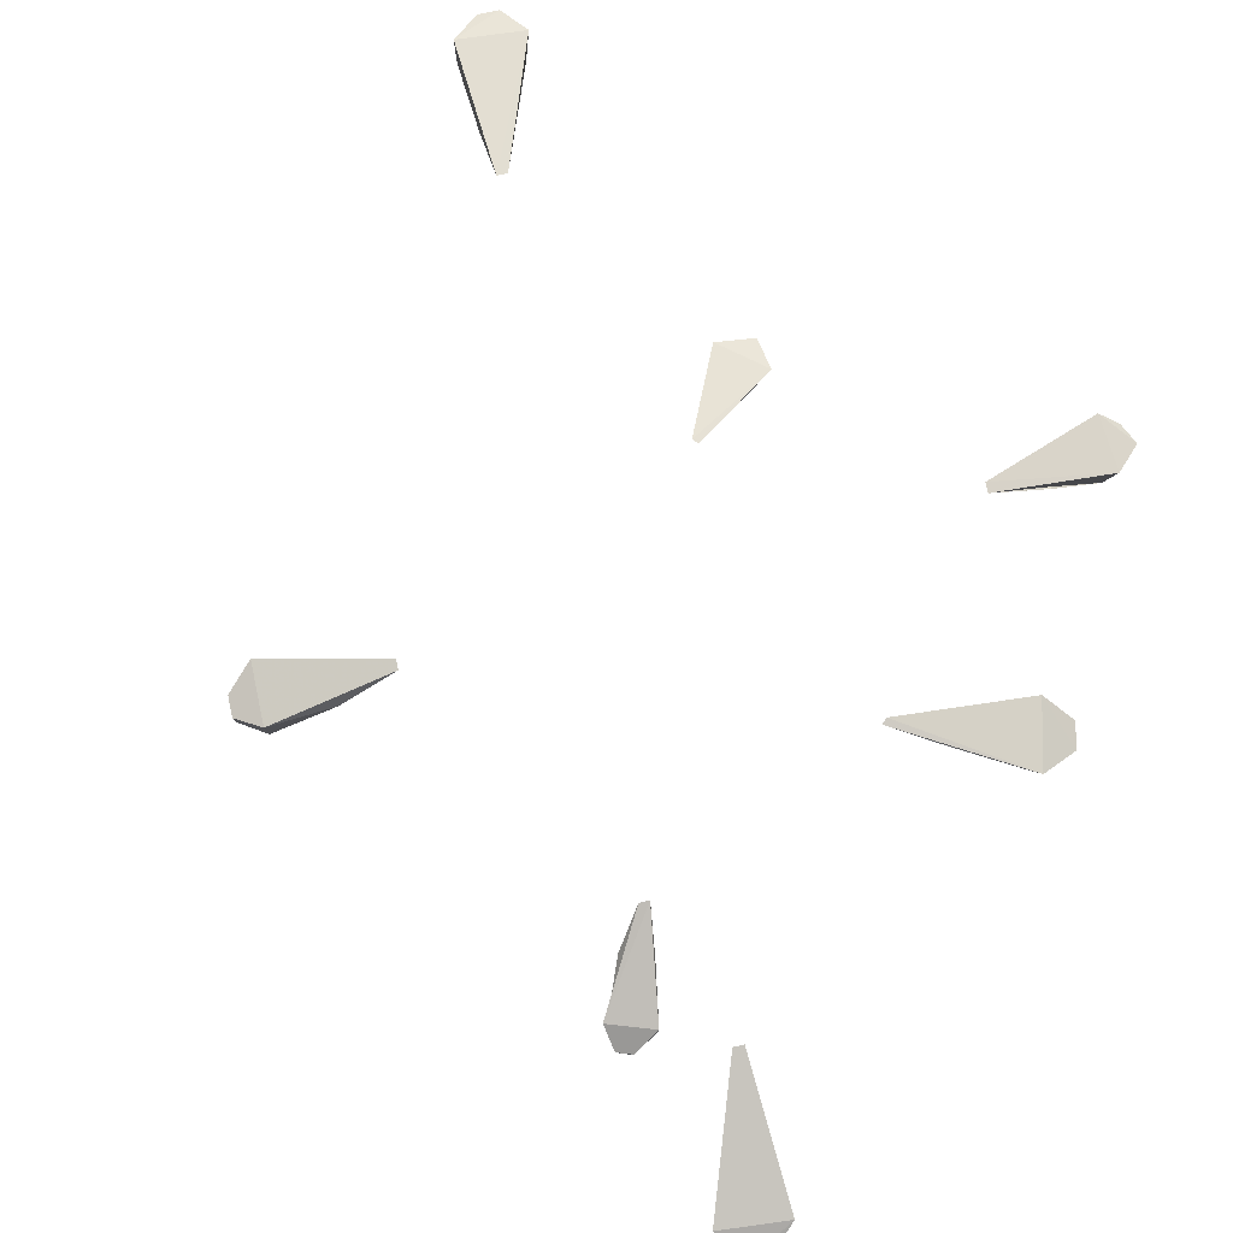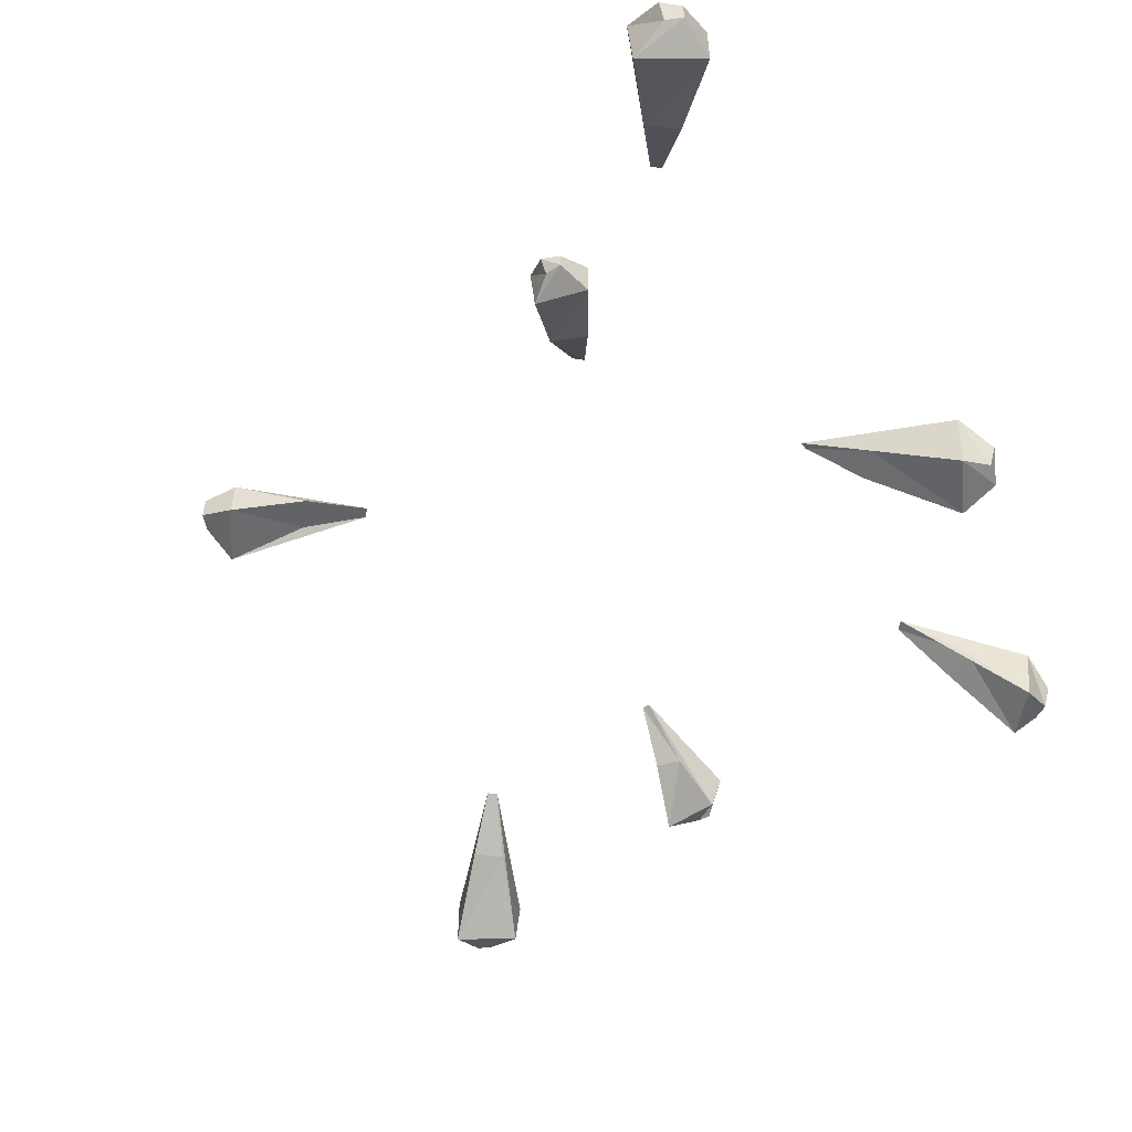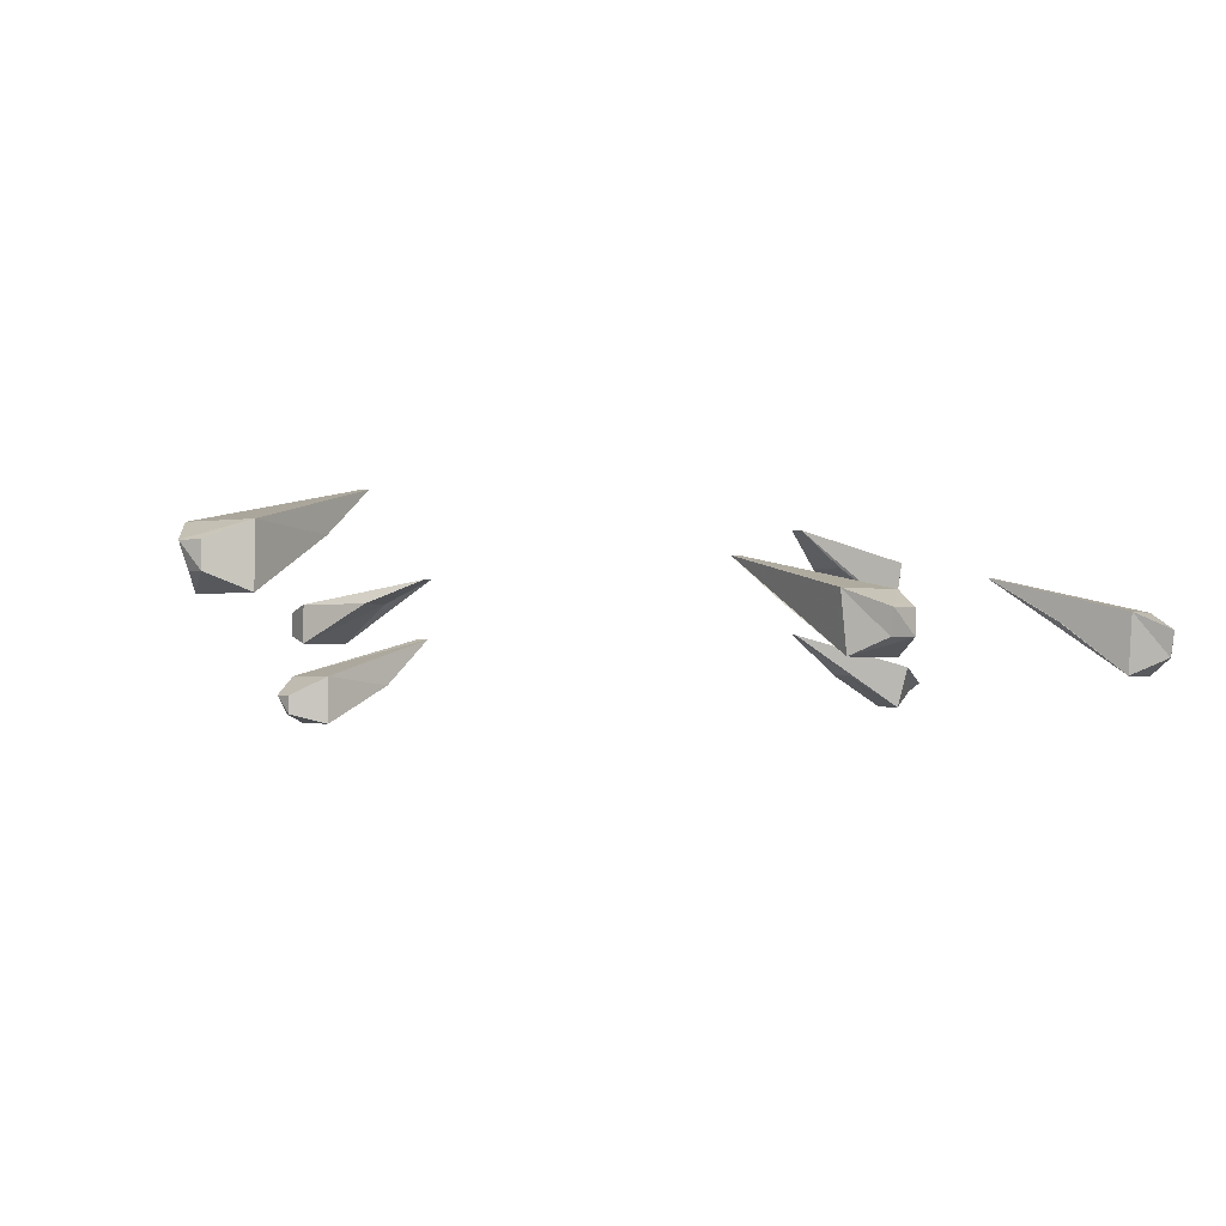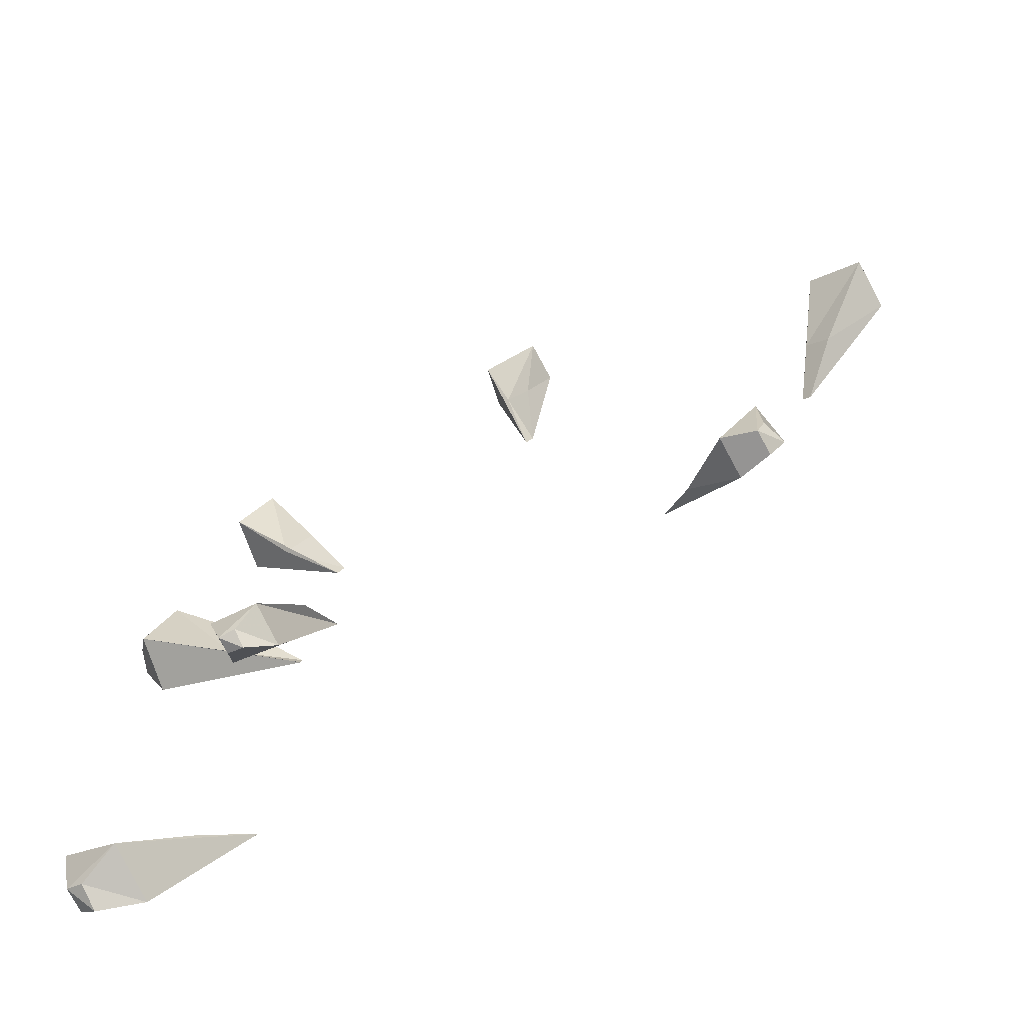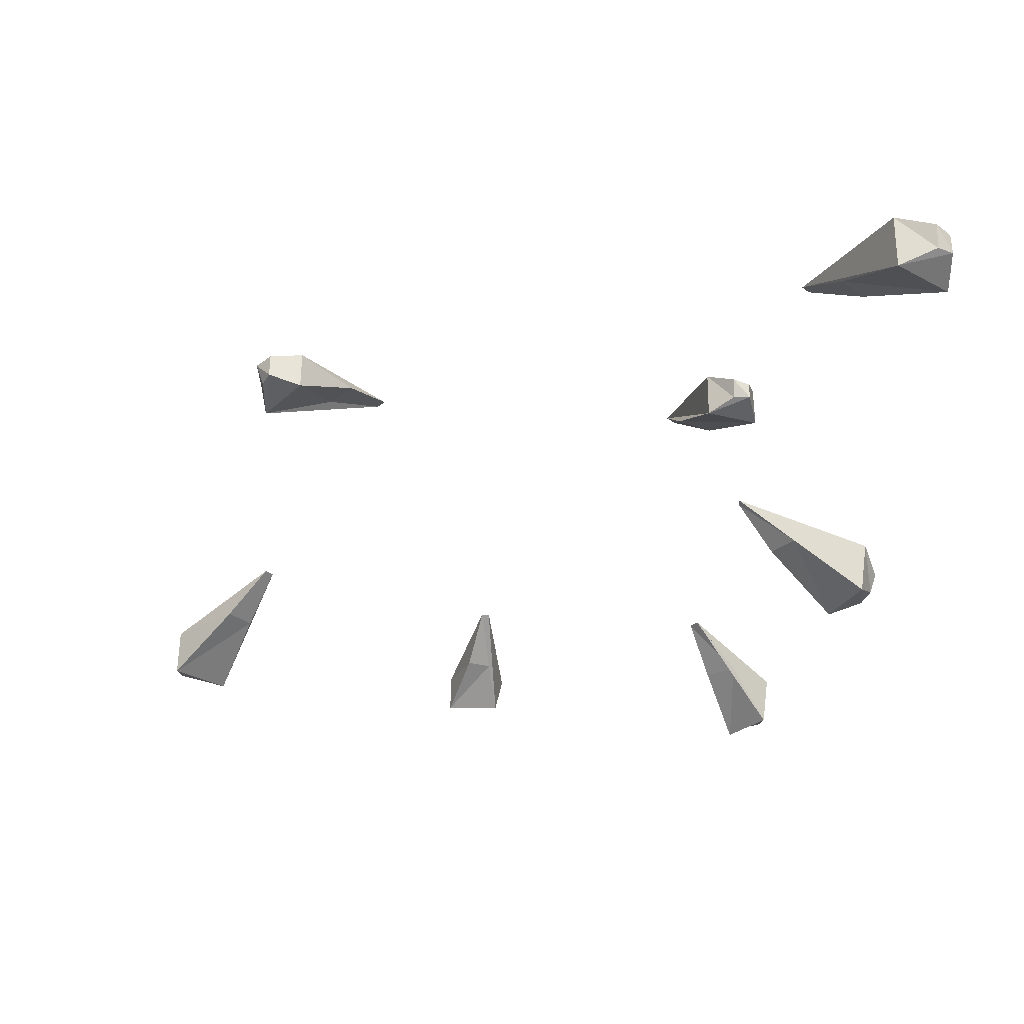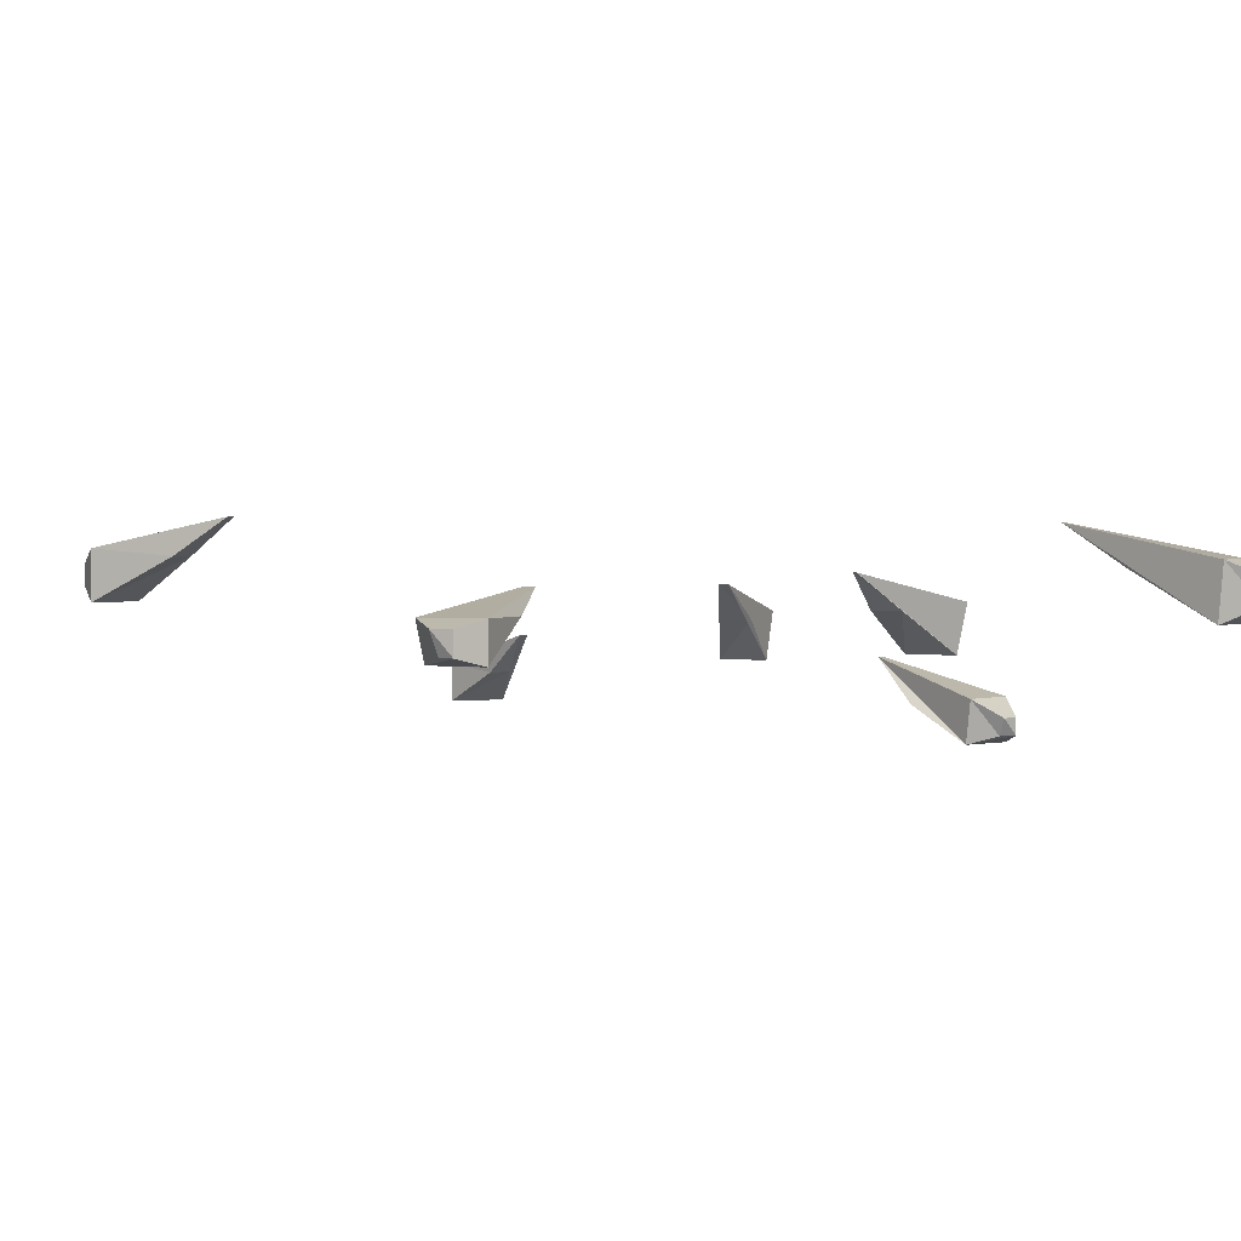
<metadata>
{"format":"obj","ext":"obj","renderer":"f3d","projection":"perspective","resolution":1024,"background":"white","views":[{"elev":78.5,"azim":-147.2,"up":"+Y"},{"elev":-52.9,"azim":-144.2,"up":"+Y"},{"elev":-1.3,"azim":-103.5,"up":"+Y"},{"elev":-76.8,"azim":28.5,"up":"+Z"},{"elev":-34.5,"azim":179.9,"up":"+Y"},{"elev":1.8,"azim":159.1,"up":"+Y"}]}
</metadata>
<code>
o ground_decor/540
v -53 -19 -46
v -53 -12 -46
v -53 -14 -51
v -53 -17 -51
v -46 -19 -51
v -41 -13 -41
v -44 -13 -38
v -38 -8 -33
v -46 -12 -52
v -51 -14 -53
v -51 -17 -52
v -37 -8 -34
v -46 -25 21
v -46 -18 21
v -51 -20 21
v -51 -23 21
v -50 -25 14
v -40 -19 10
v -37 -19 13
v -32 -14 8
v -51 -18 13
v -53 -20 18
v -52 -23 18
v -32 -14 7
v 11 -31 39
v 11 -26 39
v 8 -28 42
v 8 -29 42
v 4 -31 39
v 5 -27 33
v 8 -27 32
v 6 -22 26
v 3 -26 40
v 7 -28 43
v 5 -22 26
v 56 -18 50
v 56 -11 50
v 56 -13 55
v 56 -16 55
v 49 -18 55
v 44 -12 45
v 47 -12 42
v 41 -7 37
v 49 -11 56
v 54 -13 57
v 54 -16 56
v 40 -7 38
v 29 -23 -32
v 29 -18 -32
v 33 -19 -33
v 33 -22 -33
v 34 -23 -26
v 26 -18 -22
v 23 -18 -25
v 19 -15 -18
v 35 -18 -26
v 35 -19 -31
v 34 -22 -31
v 20 -15 -17
v -29 -32 -36
v -29 -27 -36
v -28 -29 -40
v -28 -31 -40
v -23 -32 -38
v -20 -28 -31
v -24 -28 -29
v -20 -23 -24
v -23 -27 -39
v -26 -29 -41
v -26 -31 -40
v -19 -23 -25
v -34 -27 55
v -34 -20 55
v -37 -22 56
v -37 -25 56
v -39 -27 50
v -34 -21 44
v -30 -21 46
v -27 -16 39
v -40 -20 50
v -40 -22 55
v -39 -25 55
v -28 -16 38
f 1 2 3
f 1 3 4
f 1 4 5
f 1 5 6
f 1 6 7
f 1 7 2
f 2 7 8
f 2 8 9
f 2 9 10
f 2 10 3
f 3 10 4
f 4 10 11
f 4 11 5
f 5 11 9
f 5 9 12
f 5 12 6
f 6 12 8
f 6 8 7
f 9 11 10
f 8 12 9
f 13 14 15
f 13 15 16
f 13 16 17
f 13 17 18
f 13 18 19
f 13 19 14
f 14 19 20
f 14 20 21
f 14 21 22
f 14 22 15
f 15 22 16
f 16 22 23
f 16 23 17
f 17 23 21
f 17 21 24
f 17 24 18
f 18 24 20
f 18 20 19
f 21 23 22
f 20 24 21
f 25 26 27
f 25 27 28
f 25 28 29
f 25 29 30
f 25 30 31
f 25 31 26
f 26 31 32
f 26 32 33
f 26 33 34
f 26 34 27
f 27 34 28
f 28 34 33
f 28 33 29
f 28 29 28
f 28 28 34
f 35 30 29
f 35 29 33
f 35 33 32
f 35 32 30
f 30 32 31
f 36 37 38
f 36 38 39
f 36 39 40
f 36 40 41
f 36 41 42
f 36 42 37
f 37 42 43
f 37 43 44
f 37 44 45
f 37 45 38
f 38 45 39
f 39 45 46
f 39 46 40
f 40 46 44
f 40 44 47
f 40 47 41
f 41 47 43
f 41 43 42
f 44 46 45
f 43 47 44
f 48 49 50
f 48 50 51
f 48 51 52
f 48 52 53
f 48 53 54
f 48 54 49
f 49 54 55
f 49 55 56
f 49 56 57
f 49 57 50
f 50 57 51
f 51 57 58
f 51 58 52
f 52 58 56
f 52 56 59
f 52 59 53
f 53 59 55
f 53 55 54
f 56 58 57
f 55 59 56
f 60 61 62
f 60 62 63
f 60 63 64
f 60 64 65
f 60 65 66
f 60 66 61
f 61 66 67
f 61 67 68
f 61 68 69
f 61 69 62
f 62 69 63
f 63 69 70
f 63 70 64
f 64 70 68
f 64 68 71
f 64 71 65
f 65 71 67
f 65 67 66
f 68 70 69
f 67 71 68
f 72 73 74
f 72 74 75
f 72 75 76
f 72 76 77
f 72 77 78
f 72 78 73
f 73 78 79
f 73 79 80
f 73 80 81
f 73 81 74
f 74 81 75
f 75 81 82
f 75 82 76
f 76 82 80
f 76 80 83
f 76 83 77
f 77 83 79
f 77 79 78
f 80 82 81
f 79 83 80

</code>
